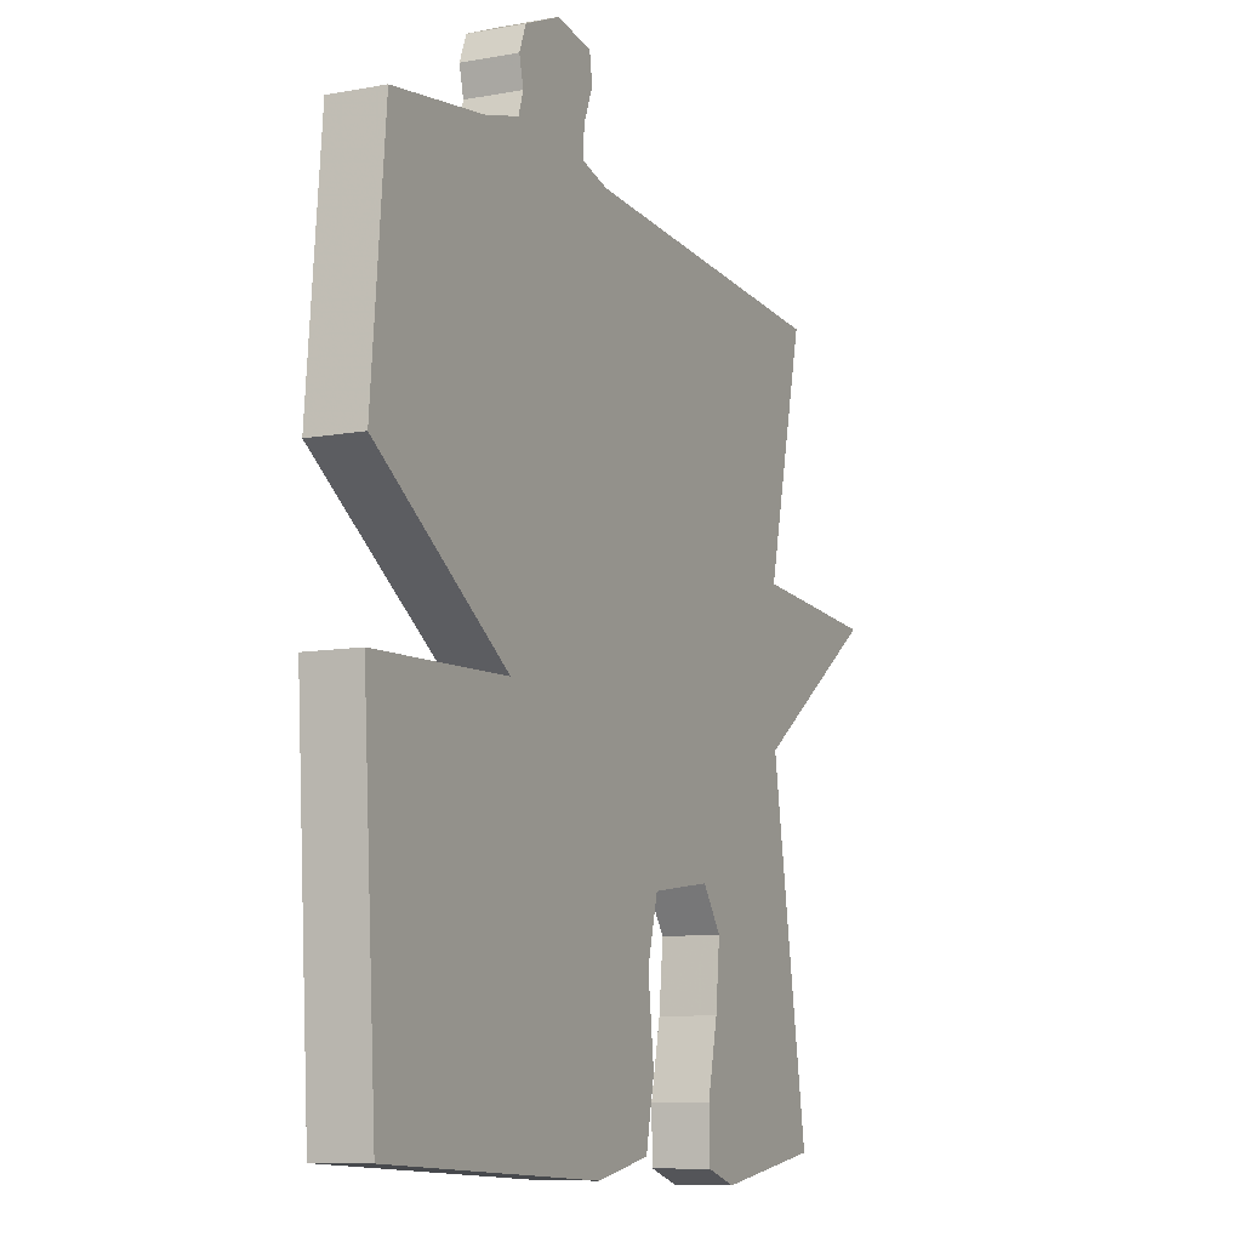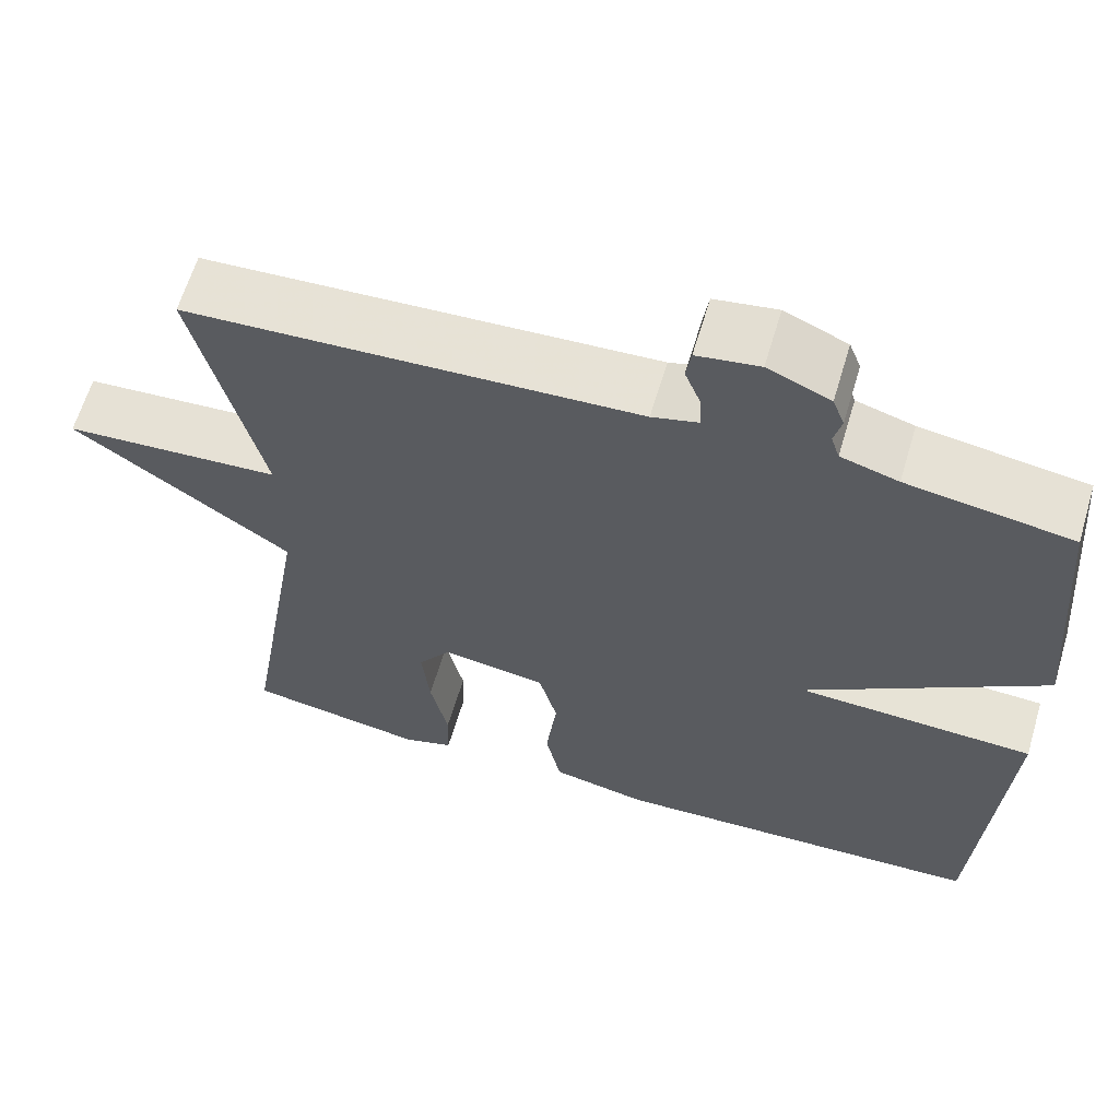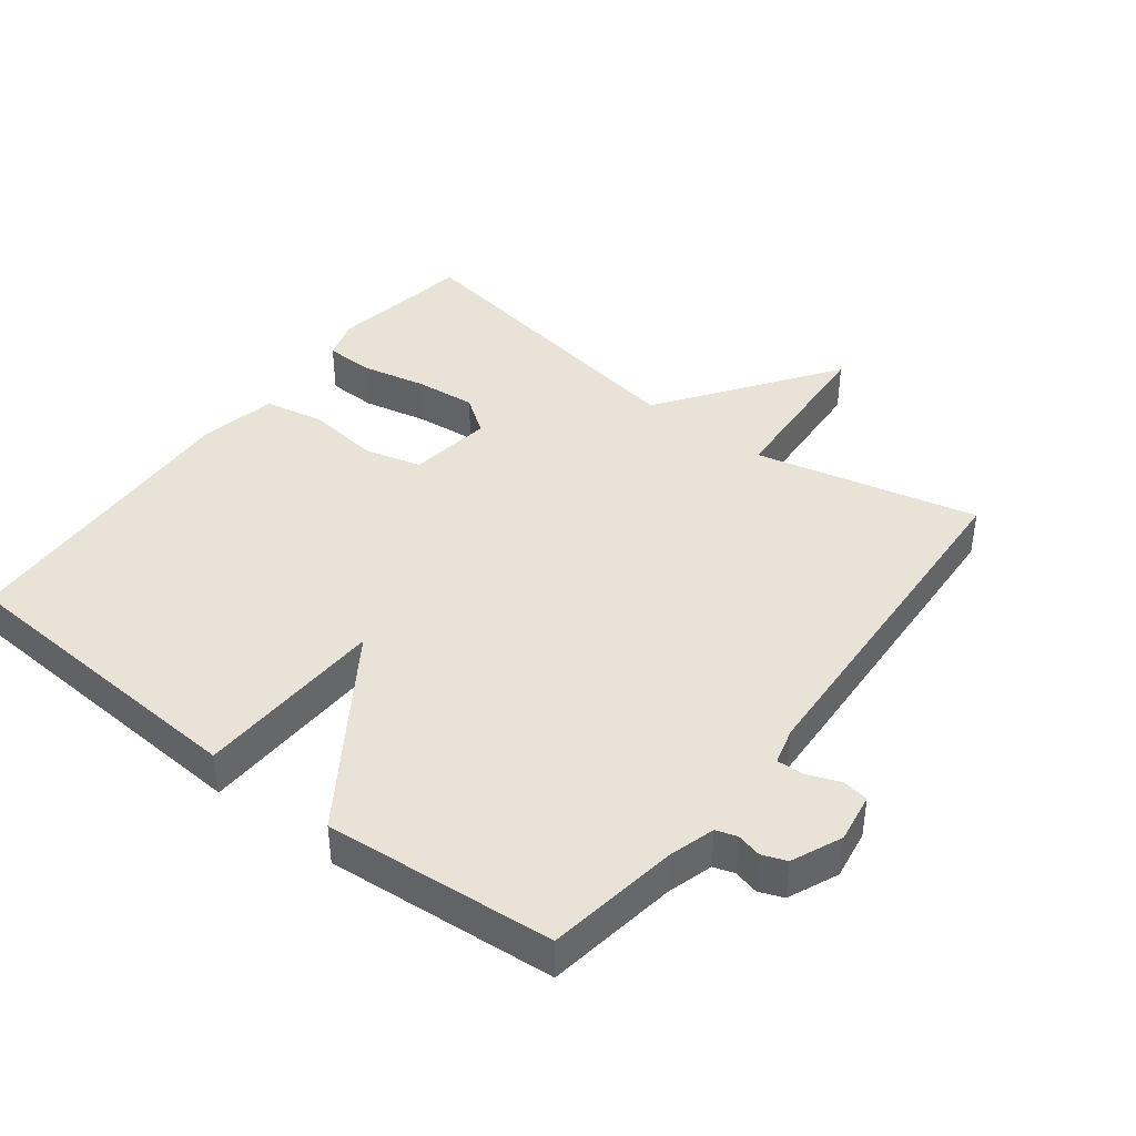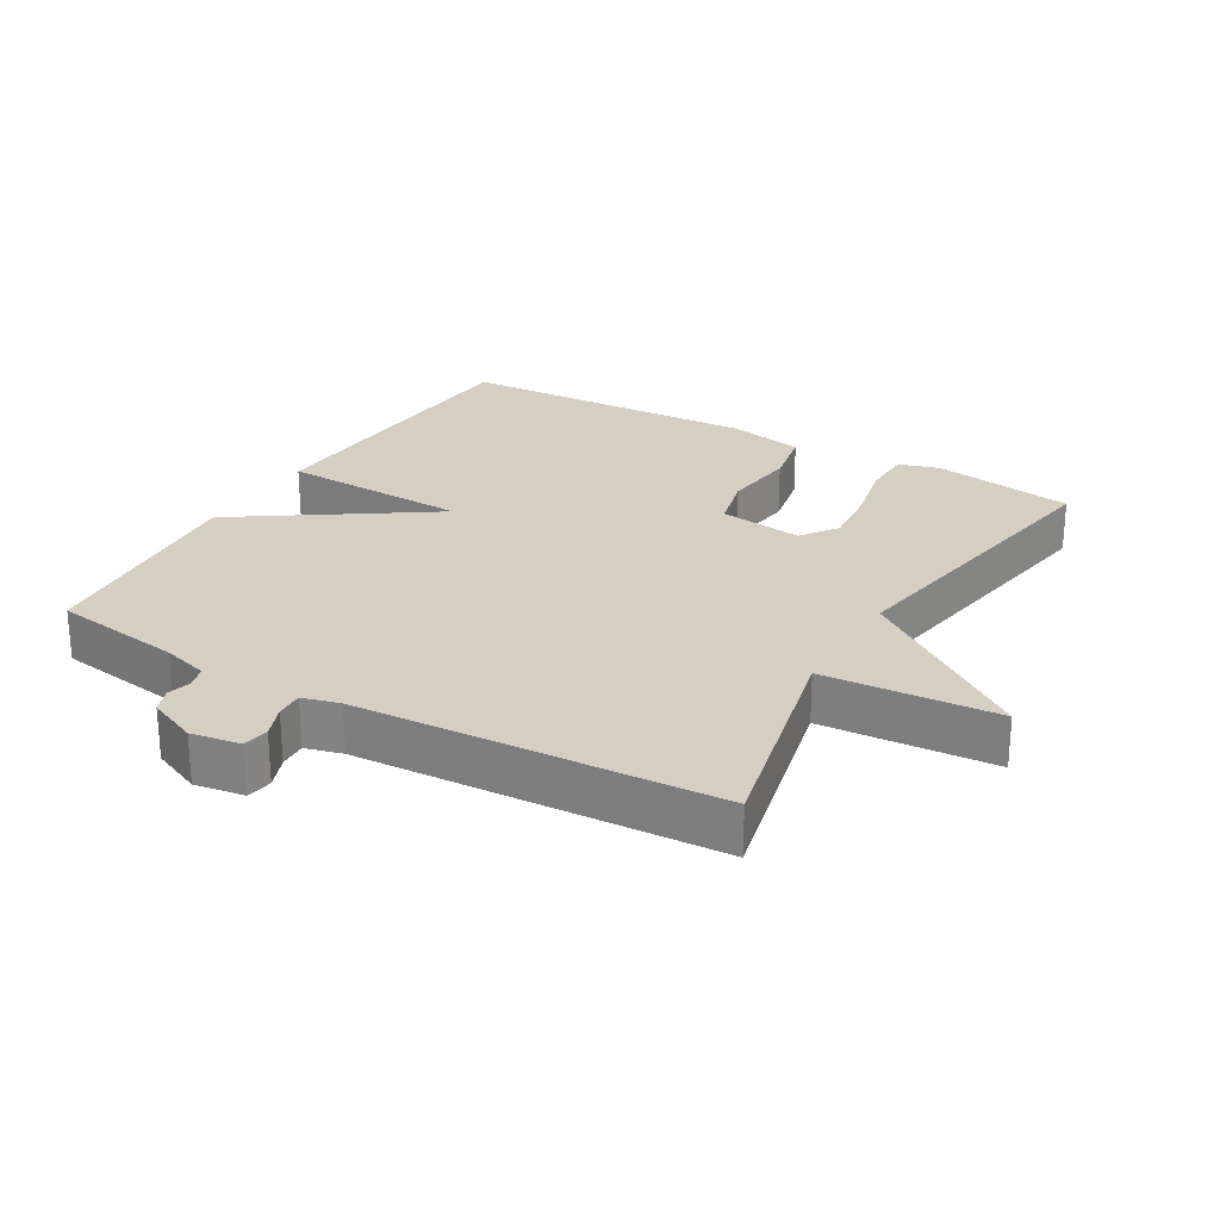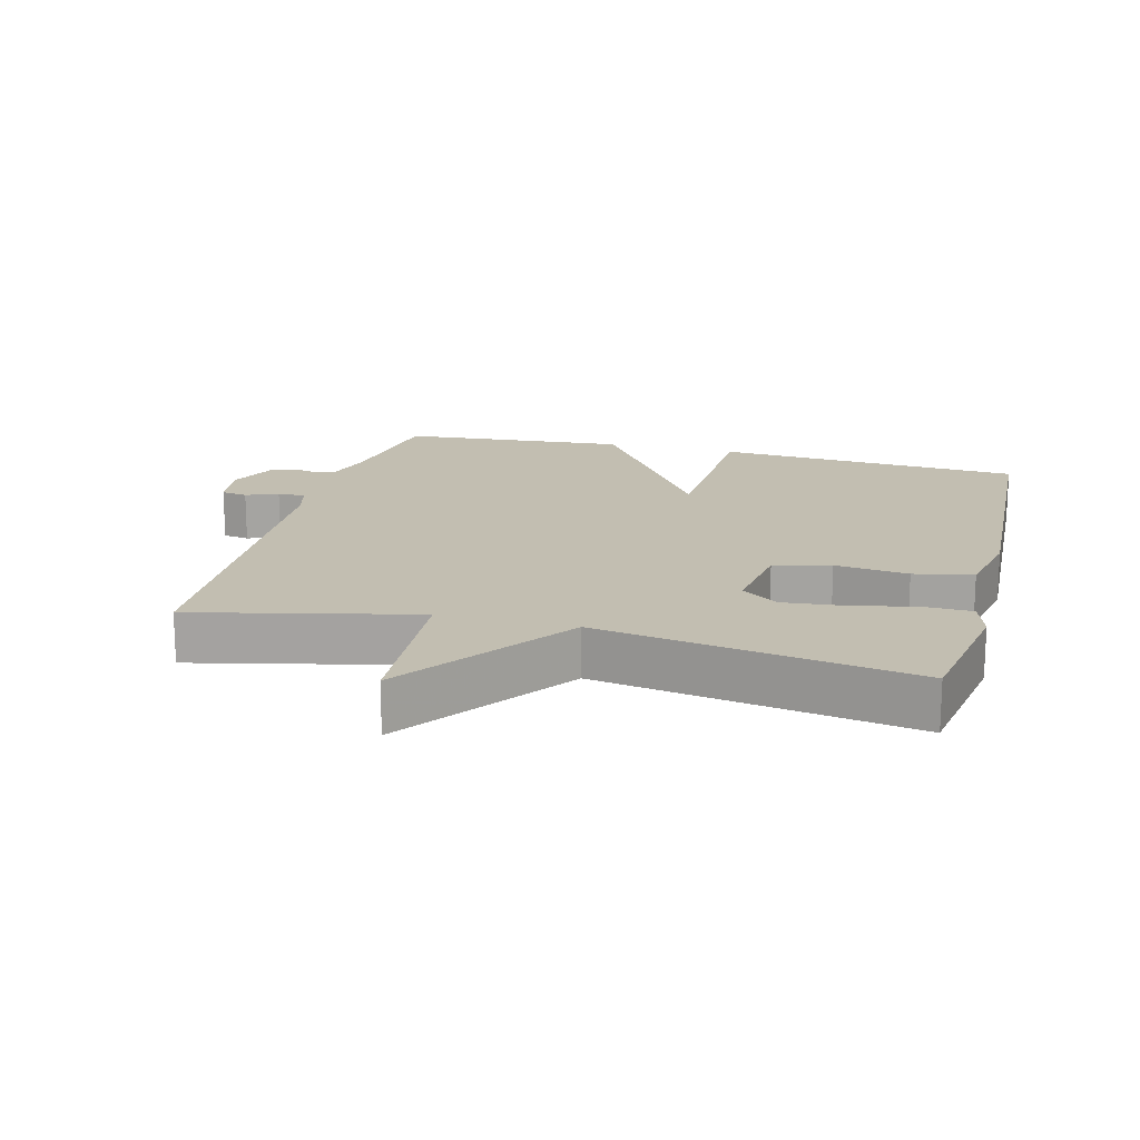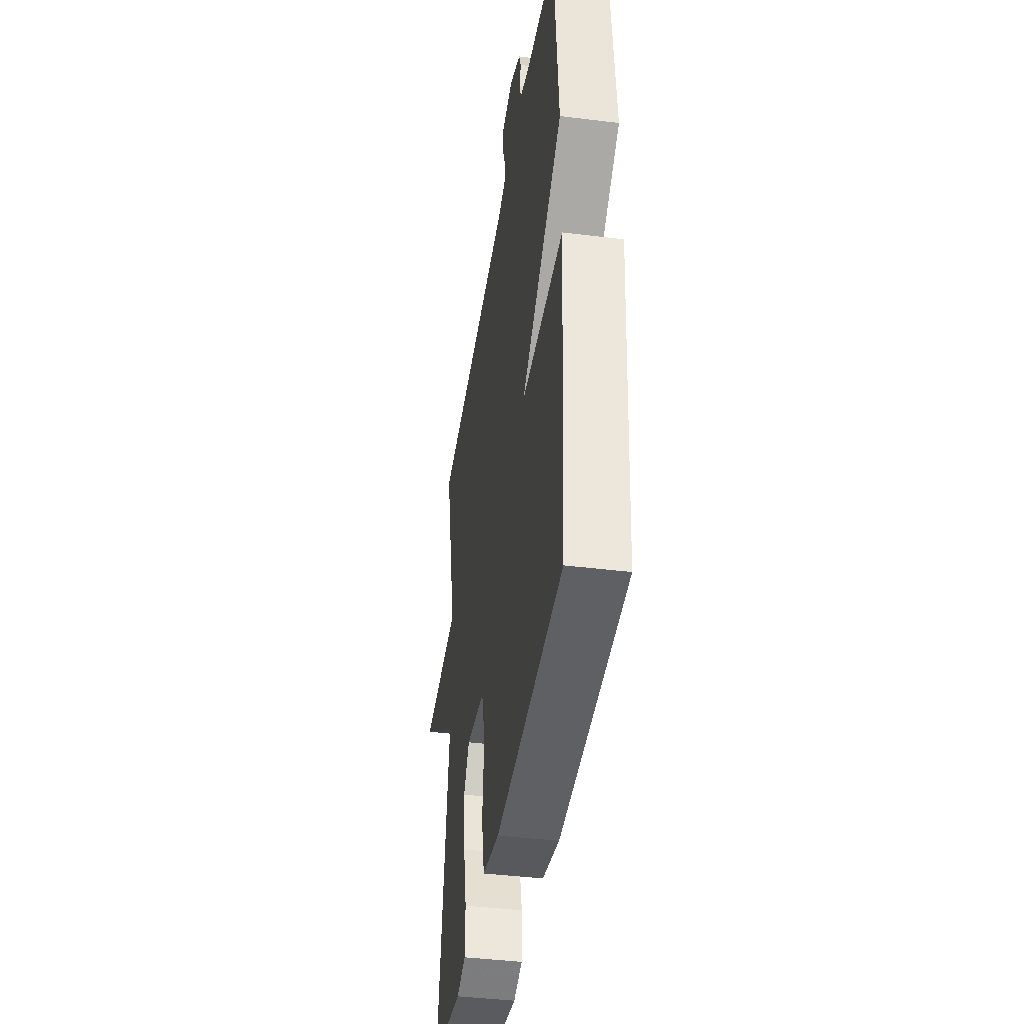
<metadata>
{"format":"obj","ext":"obj","renderer":"f3d","projection":"perspective","resolution":1024,"background":"white","views":[{"elev":-9.3,"azim":-64.2,"up":"+Z"},{"elev":62.8,"azim":-163.4,"up":"+Z"},{"elev":41.5,"azim":-52.3,"up":"+Y"},{"elev":25.5,"azim":30.4,"up":"+Y"},{"elev":17.1,"azim":104.8,"up":"+Y"},{"elev":-41.3,"azim":-98.6,"up":"+Z"}]}
</metadata>
<code>
v -0.5 0.07 0.5
v -0.305 0.07 0.529
v -0.237 0.07 0.549
v -0.227 0.07 0.58
v -0.236 0.07 0.617
v -0.222 0.07 0.653
v -0.148 0.07 0.685
v -0.074 0.07 0.673
v -0.068 0.07 0.634
v -0.087 0.07 0.586
v -0.089 0.07 0.545
v -0.034 0.07 0.53
v 0.5 0.07 0.5
v 0.422 0.07 0.169
v 0.68 0.07 0.151
v 0.422 0.07 -0.031
v 0.5 0.07 -0.5
v 0.288 0.07 -0.534
v 0.228 0.07 -0.515
v 0.226 0.07 -0.443
v 0.247 0.07 -0.347
v 0.256 0.07 -0.257
v 0.217 0.07 -0.202
v 0.092 0.07 -0.219
v 0.07 0.07 -0.303
v 0.083 0.07 -0.412
v 0.065 0.07 -0.5
v -0.049 0.07 -0.523
v -0.5 0.07 -0.5
v -0.529 0.07 -0.04
v -0.247 0.07 -0.03
v -0.529 0.07 0.16
v -0.5 0 0.5
v -0.305 0 0.529
v -0.237 0 0.549
v -0.227 0 0.58
v -0.236 0 0.617
v -0.222 0 0.653
v -0.148 0 0.685
v -0.074 0 0.673
v -0.068 0 0.634
v -0.087 0 0.586
v -0.089 0 0.545
v -0.034 0 0.53
v 0.5 0 0.5
v 0.422 0 0.169
v 0.68 0 0.151
v 0.422 0 -0.031
v 0.5 0 -0.5
v 0.288 0 -0.534
v 0.228 0 -0.515
v 0.226 0 -0.443
v 0.247 0 -0.347
v 0.256 0 -0.257
v 0.217 0 -0.202
v 0.092 0 -0.219
v 0.07 0 -0.303
v 0.083 0 -0.412
v 0.065 0 -0.5
v -0.049 0 -0.523
v -0.5 0 -0.5
v -0.529 0 -0.04
v -0.247 0 -0.03
v -0.529 0 0.16
f 31 32 1 2
f 29 30 31
f 28 29 31
f 27 28 31
f 26 27 31
f 25 26 31
f 31 2 3
f 25 31 3
f 24 25 3
f 23 24 3 4
f 4 5 6
f 23 4 6
f 22 23 6
f 19 20 21
f 18 19 21
f 17 18 21
f 16 17 21
f 16 21 22
f 14 15 16
f 14 16 22
f 12 13 14 22
f 11 12 22
f 8 9 10
f 7 8 10
f 6 7 10
f 6 10 11
f 6 11 22
f 34 33 64 63
f 63 62 61
f 63 61 60
f 63 60 59
f 63 59 58
f 63 58 57
f 35 34 63
f 35 63 57
f 35 57 56
f 36 35 56 55
f 38 37 36
f 38 36 55
f 38 55 54
f 53 52 51
f 53 51 50
f 53 50 49
f 53 49 48
f 54 53 48
f 48 47 46
f 54 48 46
f 54 46 45 44
f 54 44 43
f 42 41 40
f 42 40 39
f 42 39 38
f 43 42 38
f 54 43 38
f 1 33 34 2
f 2 34 35 3
f 3 35 36 4
f 4 36 37 5
f 5 37 38 6
f 6 38 39 7
f 7 39 40 8
f 8 40 41 9
f 9 41 42 10
f 10 42 43 11
f 11 43 44 12
f 12 44 45 13
f 13 45 46 14
f 14 46 47 15
f 15 47 48 16
f 16 48 49 17
f 17 49 50 18
f 18 50 51 19
f 19 51 52 20
f 20 52 53 21
f 21 53 54 22
f 22 54 55 23
f 23 55 56 24
f 24 56 57 25
f 25 57 58 26
f 26 58 59 27
f 27 59 60 28
f 28 60 61 29
f 29 61 62 30
f 30 62 63 31
f 31 63 64 32
f 32 64 33 1

</code>
